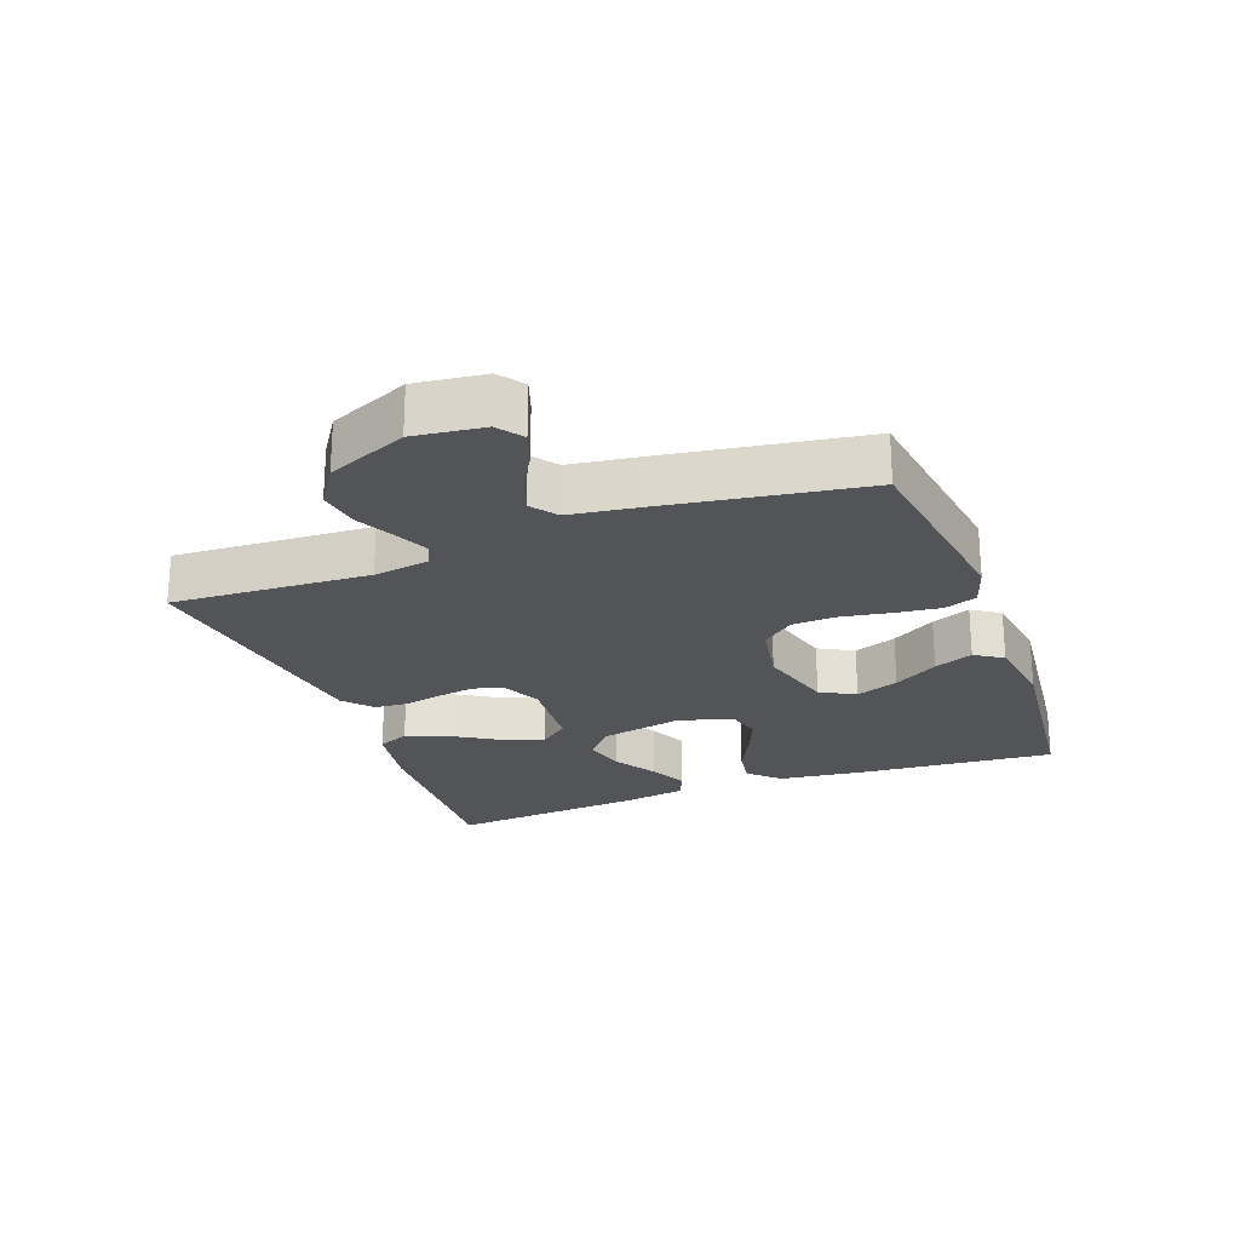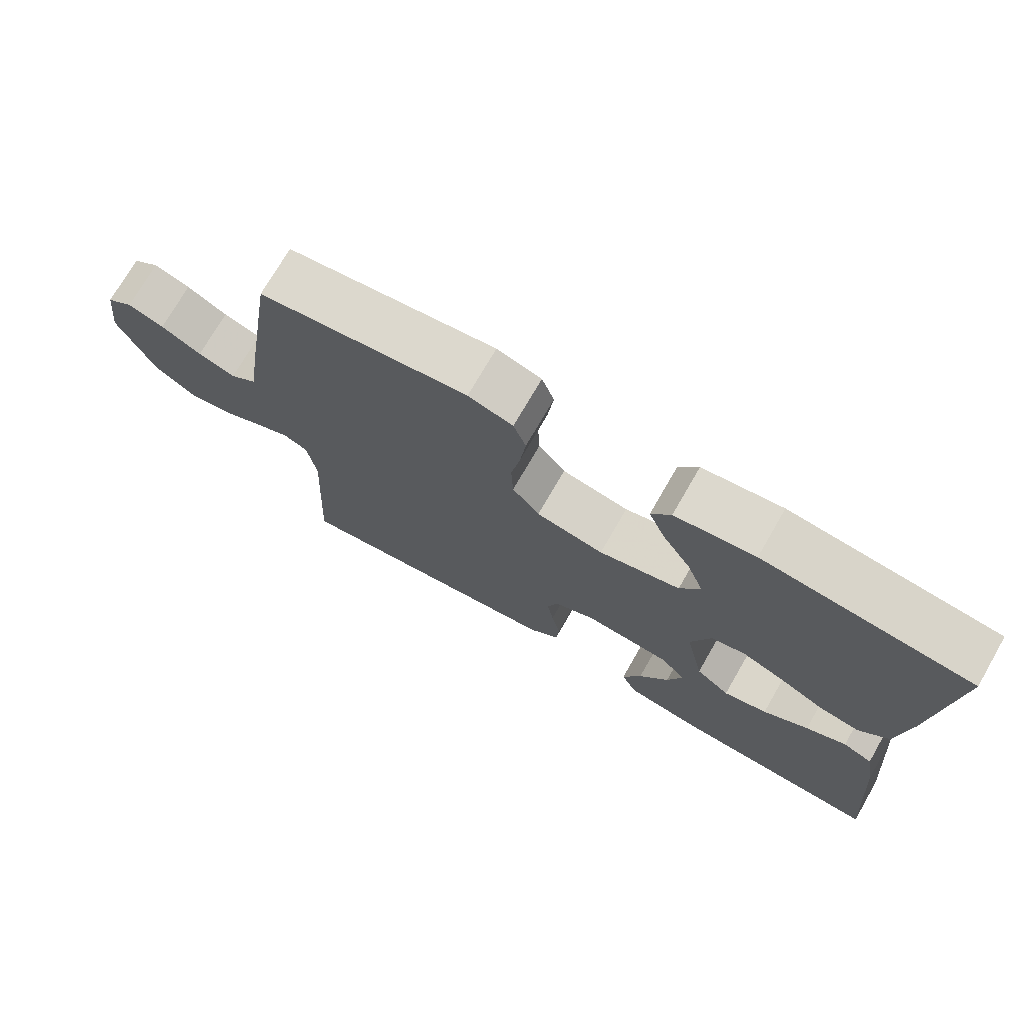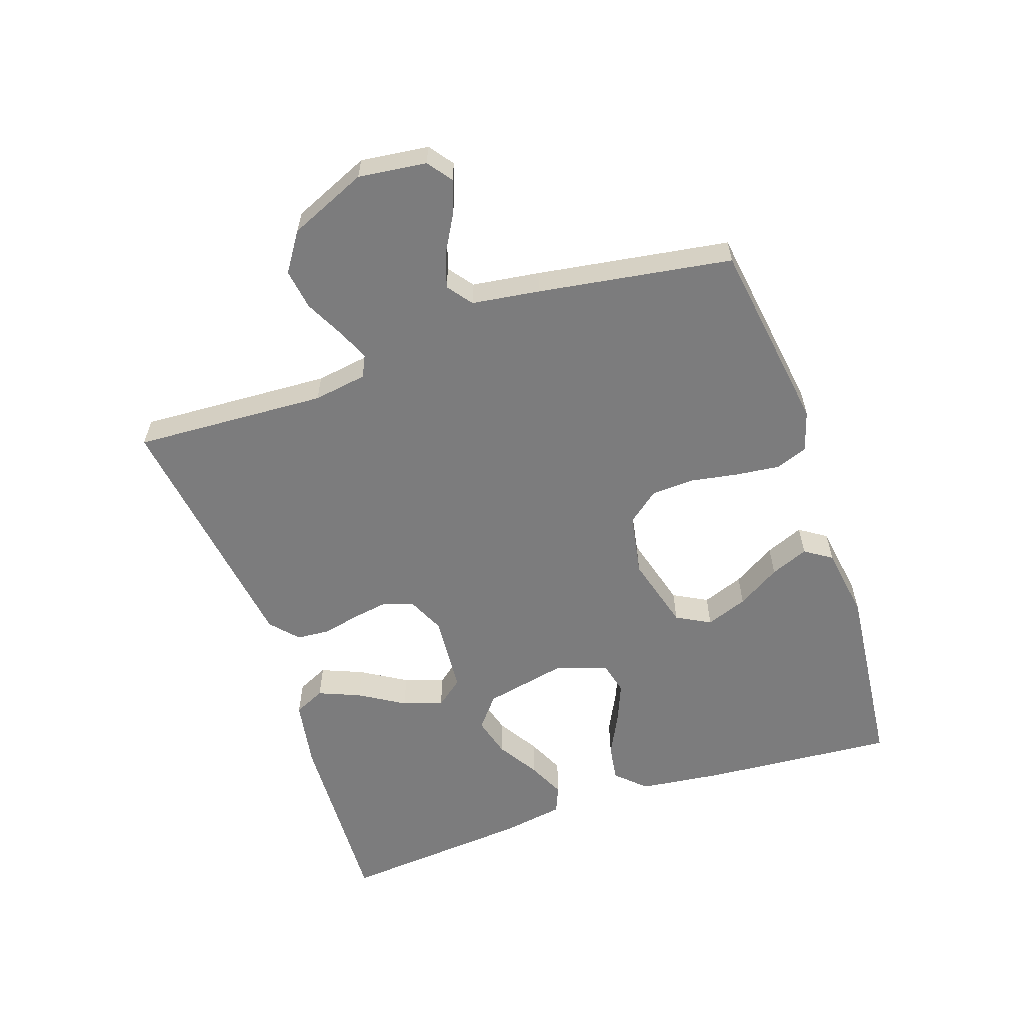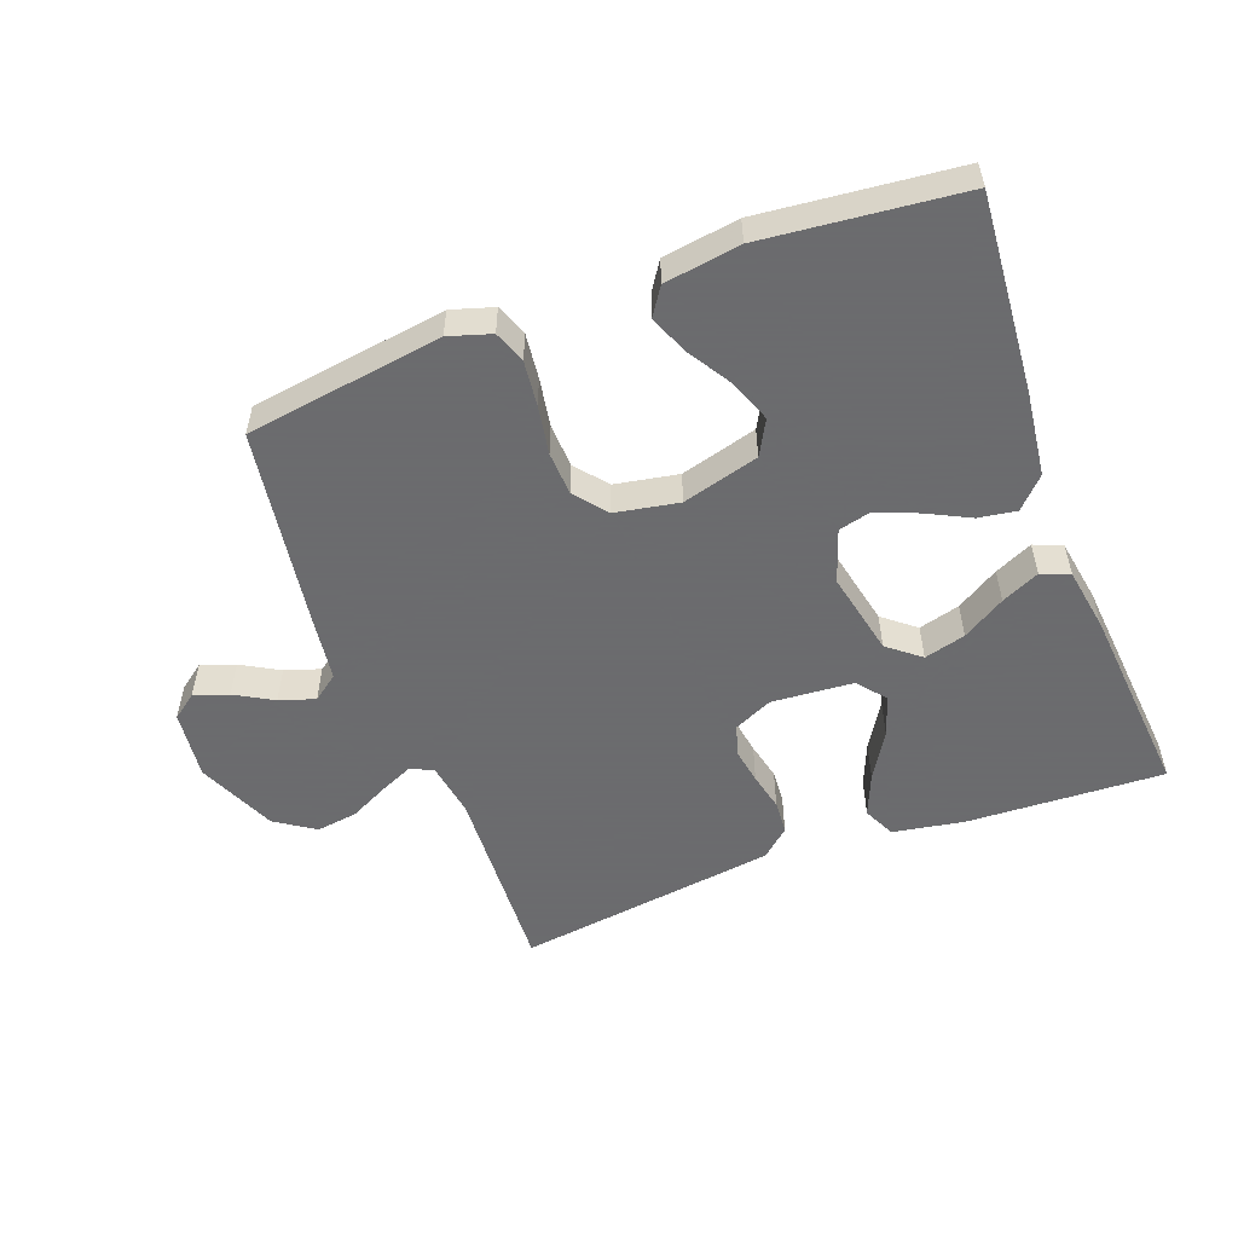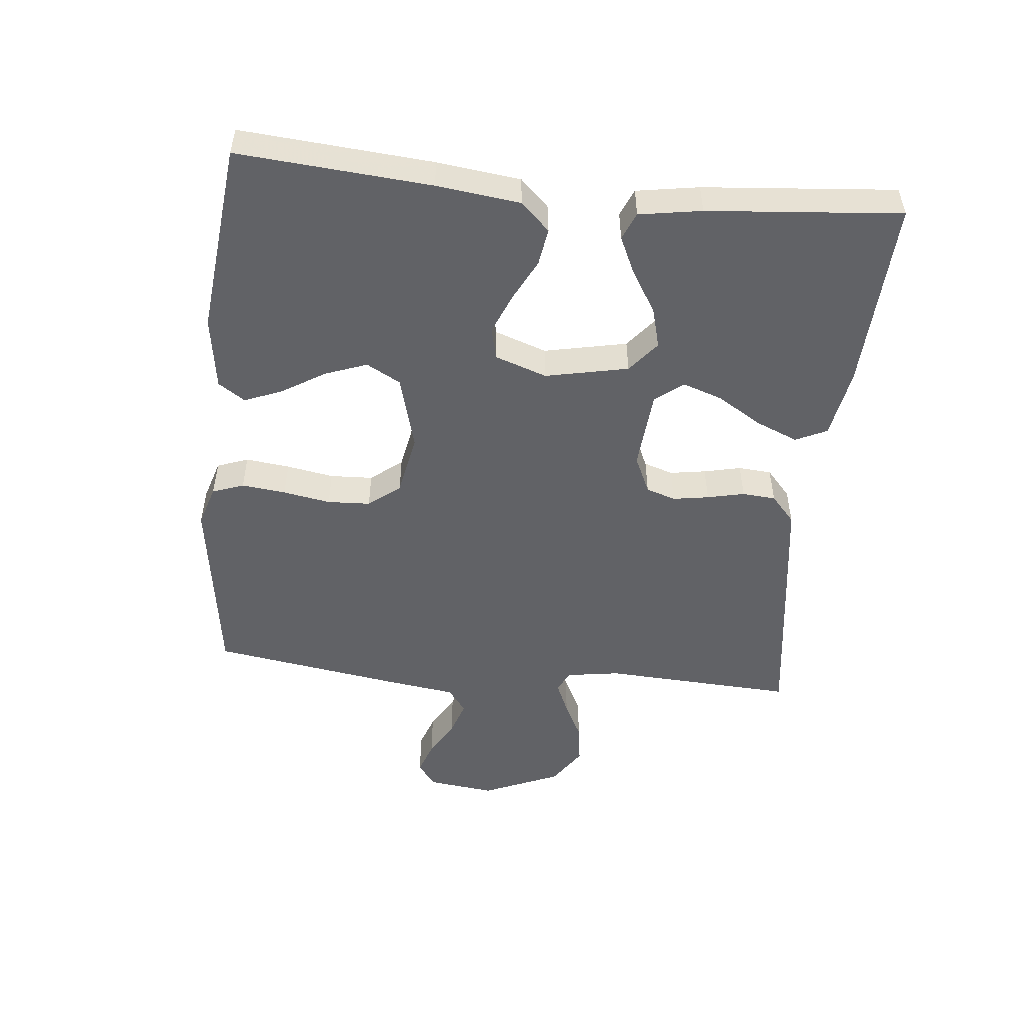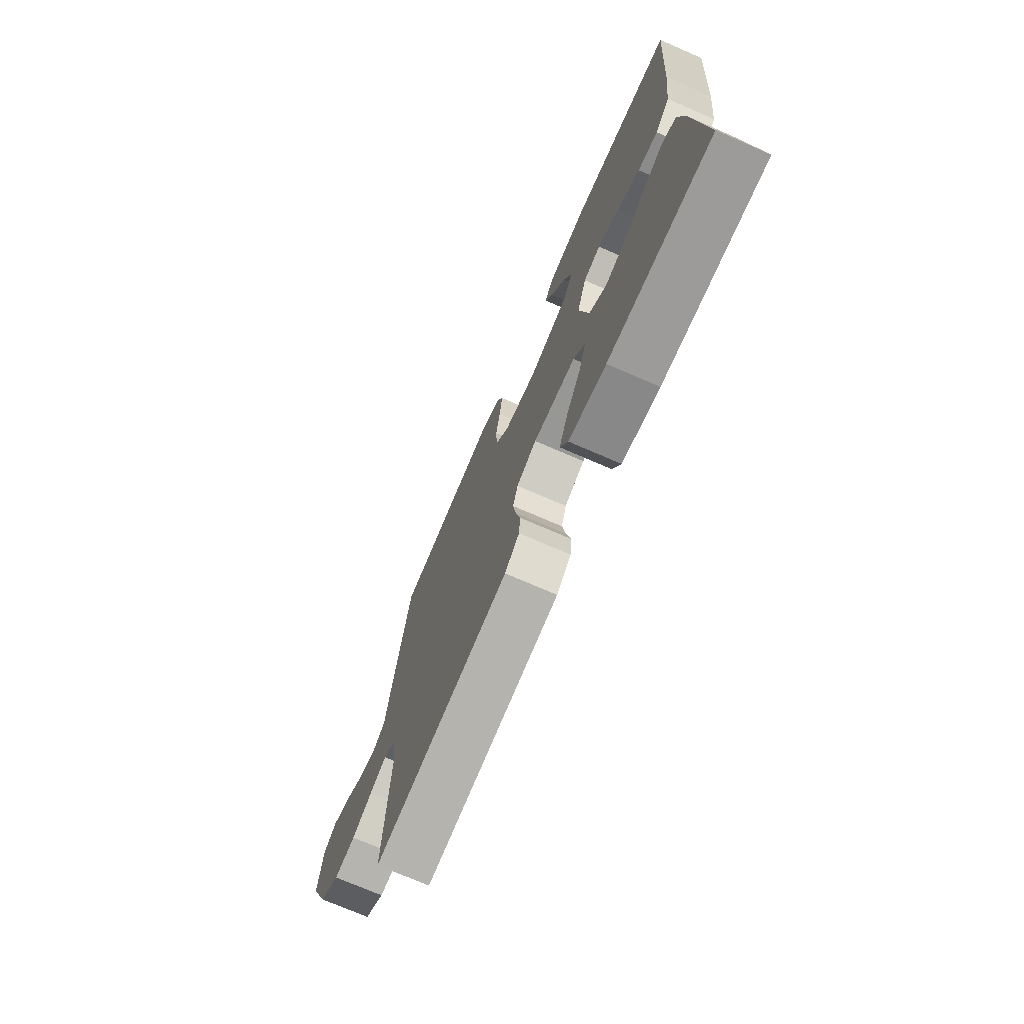
<metadata>
{"format":"obj","ext":"obj","renderer":"f3d","projection":"perspective","resolution":1024,"background":"white","views":[{"elev":-23.6,"azim":-69.5,"up":"+Y"},{"elev":73.3,"azim":30.0,"up":"+Z"},{"elev":-58.8,"azim":-71.1,"up":"+Y"},{"elev":-53.5,"azim":20.7,"up":"+Y"},{"elev":-50.7,"azim":84.2,"up":"+Y"},{"elev":-72.5,"azim":66.5,"up":"+Z"}]}
</metadata>
<code>
v 0.5 0.07 0.5
v 0.476 0.07 0.2
v 0.46 0.07 0.07
v 0.417 0.07 0.025
v 0.359 0.07 0.034
v 0.294 0.07 0.067
v 0.231 0.07 0.093
v 0.181 0.07 0.081
v 0.153 0.07 0
v 0.18 0.07 -0.129
v 0.229 0.07 -0.169
v 0.292 0.07 -0.152
v 0.357 0.07 -0.112
v 0.415 0.07 -0.085
v 0.458 0.07 -0.103
v 0.474 0.07 -0.2
v 0.5 0.07 -0.5
v 0.2 0.07 -0.486
v 0.091 0.07 -0.467
v 0.068 0.07 -0.418
v 0.095 0.07 -0.353
v 0.138 0.07 -0.283
v 0.159 0.07 -0.221
v 0.125 0.07 -0.178
v 0 0.07 -0.168
v -0.059 0.07 -0.195
v -0.074 0.07 -0.241
v -0.065 0.07 -0.297
v -0.052 0.07 -0.355
v -0.056 0.07 -0.407
v -0.099 0.07 -0.445
v -0.2 0.07 -0.459
v -0.5 0.07 -0.5
v -0.484 0.07 -0.2
v -0.497 0.07 -0.116
v -0.531 0.07 -0.1
v -0.581 0.07 -0.122
v -0.641 0.07 -0.152
v -0.704 0.07 -0.161
v -0.764 0.07 -0.121
v -0.816 0.07 0
v -0.803 0.07 0.106
v -0.765 0.07 0.134
v -0.713 0.07 0.116
v -0.655 0.07 0.083
v -0.601 0.07 0.065
v -0.562 0.07 0.094
v -0.547 0.07 0.2
v -0.5 0.07 0.5
v -0.2 0.07 0.543
v -0.136 0.07 0.523
v -0.118 0.07 0.474
v -0.126 0.07 0.405
v -0.139 0.07 0.331
v -0.136 0.07 0.264
v -0.097 0.07 0.215
v 0 0.07 0.197
v 0.117 0.07 0.229
v 0.146 0.07 0.282
v 0.122 0.07 0.347
v 0.081 0.07 0.414
v 0.057 0.07 0.473
v 0.085 0.07 0.515
v 0.2 0.07 0.532
v 0.5 0 0.5
v 0.476 0 0.2
v 0.46 0 0.07
v 0.417 0 0.025
v 0.359 0 0.034
v 0.294 0 0.067
v 0.231 0 0.093
v 0.181 0 0.081
v 0.153 0 0
v 0.18 0 -0.129
v 0.229 0 -0.169
v 0.292 0 -0.152
v 0.357 0 -0.112
v 0.415 0 -0.085
v 0.458 0 -0.103
v 0.474 0 -0.2
v 0.5 0 -0.5
v 0.2 0 -0.486
v 0.091 0 -0.467
v 0.068 0 -0.418
v 0.095 0 -0.353
v 0.138 0 -0.283
v 0.159 0 -0.221
v 0.125 0 -0.178
v 0 0 -0.168
v -0.059 0 -0.195
v -0.074 0 -0.241
v -0.065 0 -0.297
v -0.052 0 -0.355
v -0.056 0 -0.407
v -0.099 0 -0.445
v -0.2 0 -0.459
v -0.5 0 -0.5
v -0.484 0 -0.2
v -0.497 0 -0.116
v -0.531 0 -0.1
v -0.581 0 -0.122
v -0.641 0 -0.152
v -0.704 0 -0.161
v -0.764 0 -0.121
v -0.816 0 0
v -0.803 0 0.106
v -0.765 0 0.134
v -0.713 0 0.116
v -0.655 0 0.083
v -0.601 0 0.065
v -0.562 0 0.094
v -0.547 0 0.2
v -0.5 0 0.5
v -0.2 0 0.543
v -0.136 0 0.523
v -0.118 0 0.474
v -0.126 0 0.405
v -0.139 0 0.331
v -0.136 0 0.264
v -0.097 0 0.215
v 0 0 0.197
v 0.117 0 0.229
v 0.146 0 0.282
v 0.122 0 0.347
v 0.081 0 0.414
v 0.057 0 0.473
v 0.085 0 0.515
v 0.2 0 0.532
f 4 5 6
f 3 4 6
f 2 3 6
f 1 2 6
f 64 1 6
f 63 64 6
f 62 63 6
f 61 62 6
f 60 61 6
f 59 60 6 7
f 58 59 7 8
f 57 58 8 9
f 56 57 9 10
f 52 53 54
f 51 52 54
f 50 51 54
f 49 50 54
f 48 49 54
f 47 48 54
f 46 47 54 55
f 43 44 45
f 42 43 45
f 41 42 45
f 40 41 45
f 39 40 45
f 38 39 45
f 37 38 45
f 36 37 45 46
f 46 55 56
f 36 46 56
f 35 36 56
f 32 33 34
f 31 32 34
f 30 31 34
f 29 30 34
f 28 29 34
f 27 28 34 35
f 20 21 22
f 19 20 22
f 18 19 22
f 17 18 22
f 16 17 22
f 15 16 22
f 14 15 22
f 13 14 22
f 12 13 22
f 11 12 22 23
f 10 11 23 24
f 26 27 35 56
f 25 26 56
f 10 24 25 56
f 70 69 68
f 70 68 67
f 70 67 66
f 70 66 65
f 70 65 128
f 70 128 127
f 70 127 126
f 70 126 125
f 70 125 124
f 71 70 124 123
f 72 71 123 122
f 73 72 122 121
f 74 73 121 120
f 118 117 116
f 118 116 115
f 118 115 114
f 118 114 113
f 118 113 112
f 118 112 111
f 119 118 111 110
f 109 108 107
f 109 107 106
f 109 106 105
f 109 105 104
f 109 104 103
f 109 103 102
f 109 102 101
f 110 109 101 100
f 120 119 110
f 120 110 100
f 120 100 99
f 98 97 96
f 98 96 95
f 98 95 94
f 98 94 93
f 98 93 92
f 99 98 92 91
f 86 85 84
f 86 84 83
f 86 83 82
f 86 82 81
f 86 81 80
f 86 80 79
f 86 79 78
f 86 78 77
f 86 77 76
f 87 86 76 75
f 88 87 75 74
f 120 99 91 90
f 120 90 89
f 120 89 88 74
f 1 65 66 2
f 2 66 67 3
f 3 67 68 4
f 4 68 69 5
f 5 69 70 6
f 6 70 71 7
f 7 71 72 8
f 8 72 73 9
f 9 73 74 10
f 10 74 75 11
f 11 75 76 12
f 12 76 77 13
f 13 77 78 14
f 14 78 79 15
f 15 79 80 16
f 16 80 81 17
f 17 81 82 18
f 18 82 83 19
f 19 83 84 20
f 20 84 85 21
f 21 85 86 22
f 22 86 87 23
f 23 87 88 24
f 24 88 89 25
f 25 89 90 26
f 26 90 91 27
f 27 91 92 28
f 28 92 93 29
f 29 93 94 30
f 30 94 95 31
f 31 95 96 32
f 32 96 97 33
f 33 97 98 34
f 34 98 99 35
f 35 99 100 36
f 36 100 101 37
f 37 101 102 38
f 38 102 103 39
f 39 103 104 40
f 40 104 105 41
f 41 105 106 42
f 42 106 107 43
f 43 107 108 44
f 44 108 109 45
f 45 109 110 46
f 46 110 111 47
f 47 111 112 48
f 48 112 113 49
f 49 113 114 50
f 50 114 115 51
f 51 115 116 52
f 52 116 117 53
f 53 117 118 54
f 54 118 119 55
f 55 119 120 56
f 56 120 121 57
f 57 121 122 58
f 58 122 123 59
f 59 123 124 60
f 60 124 125 61
f 61 125 126 62
f 62 126 127 63
f 63 127 128 64
f 64 128 65 1

</code>
